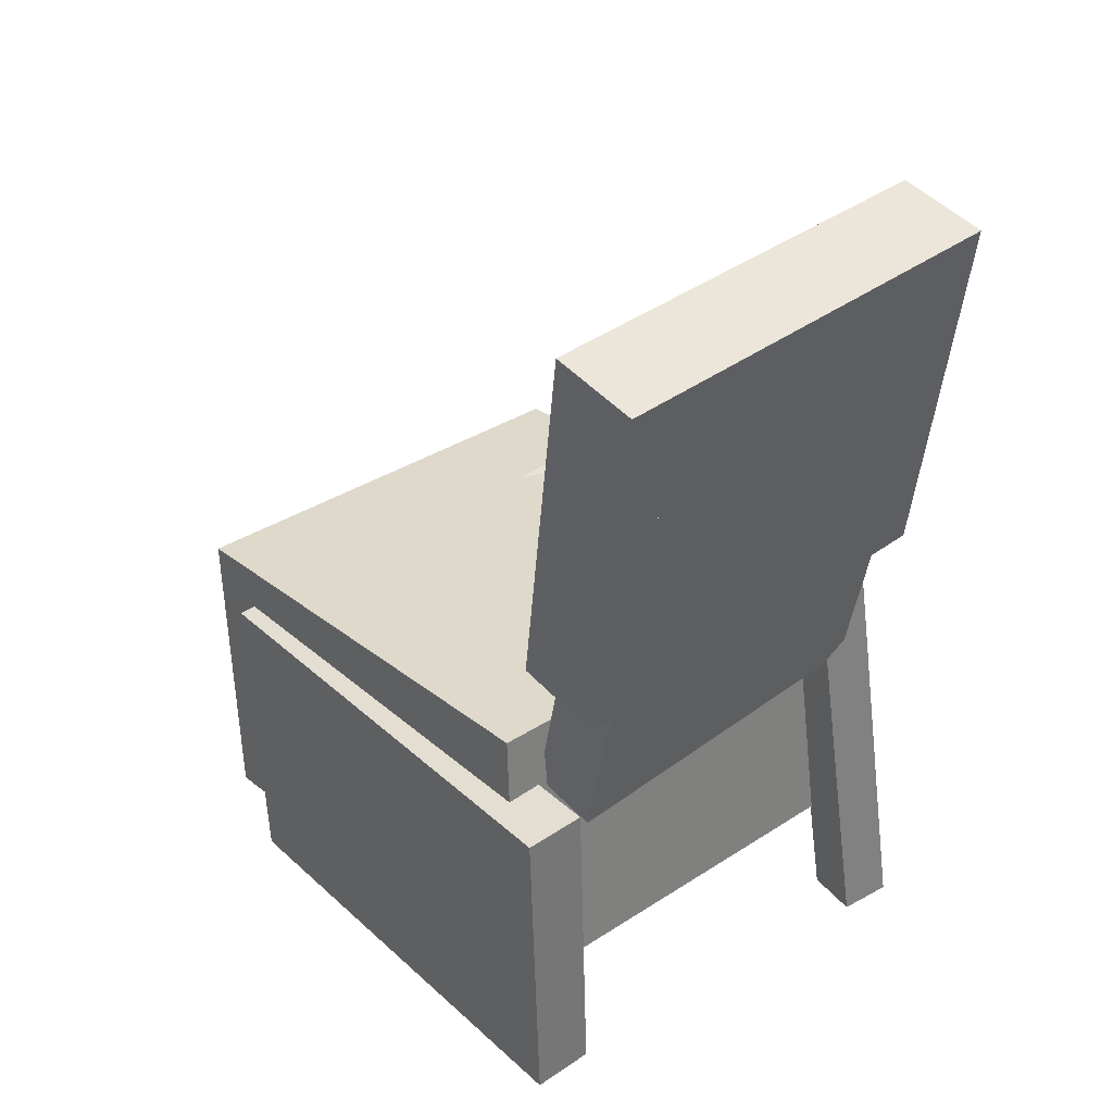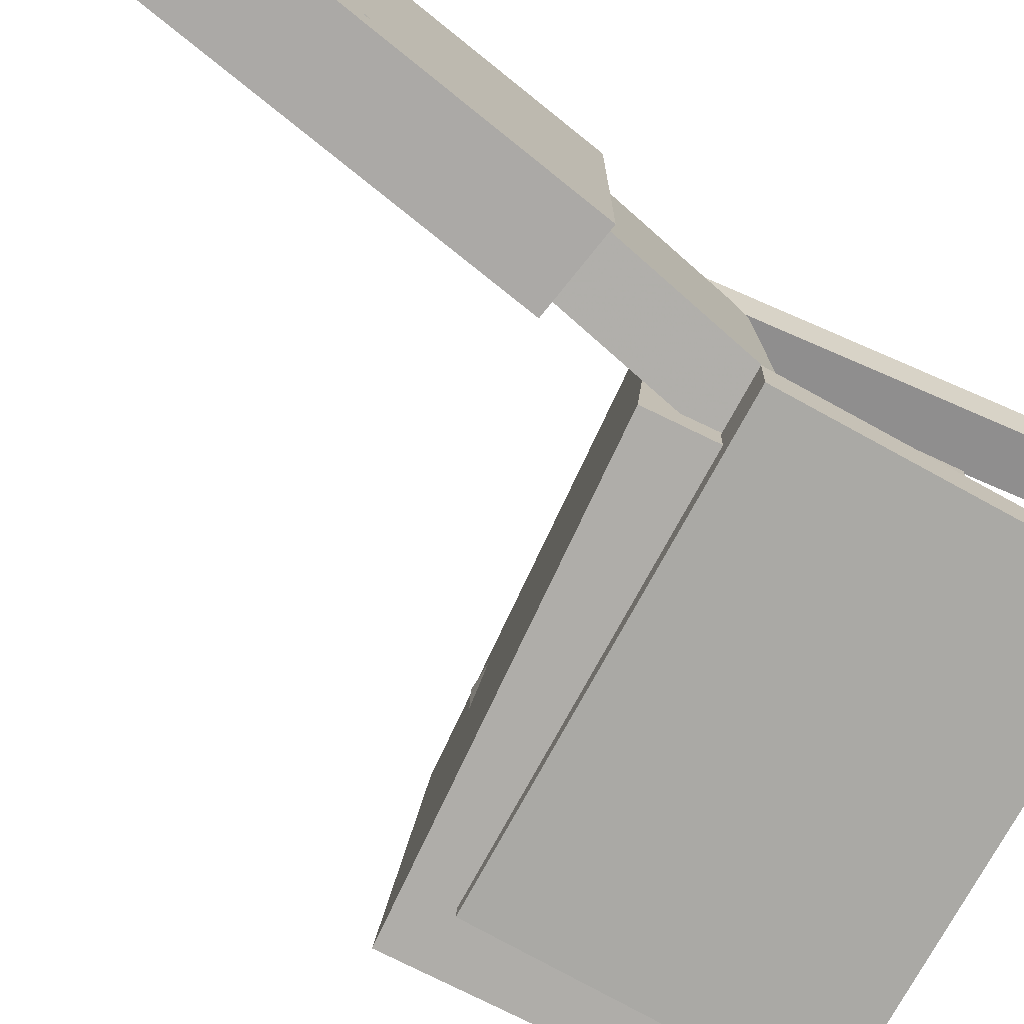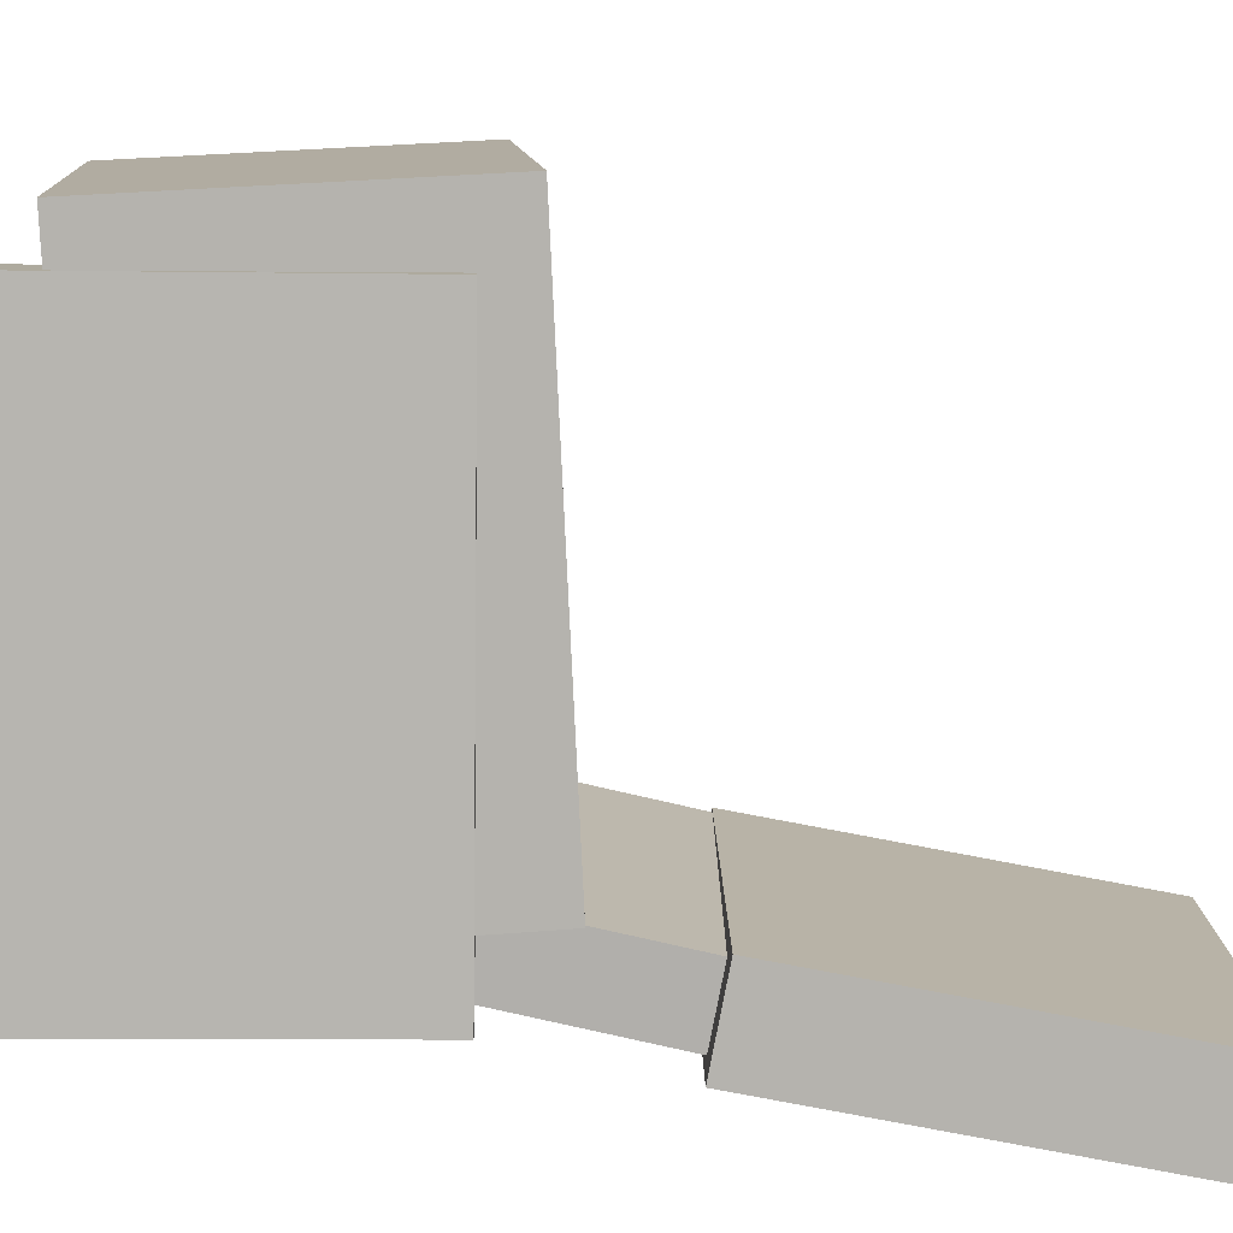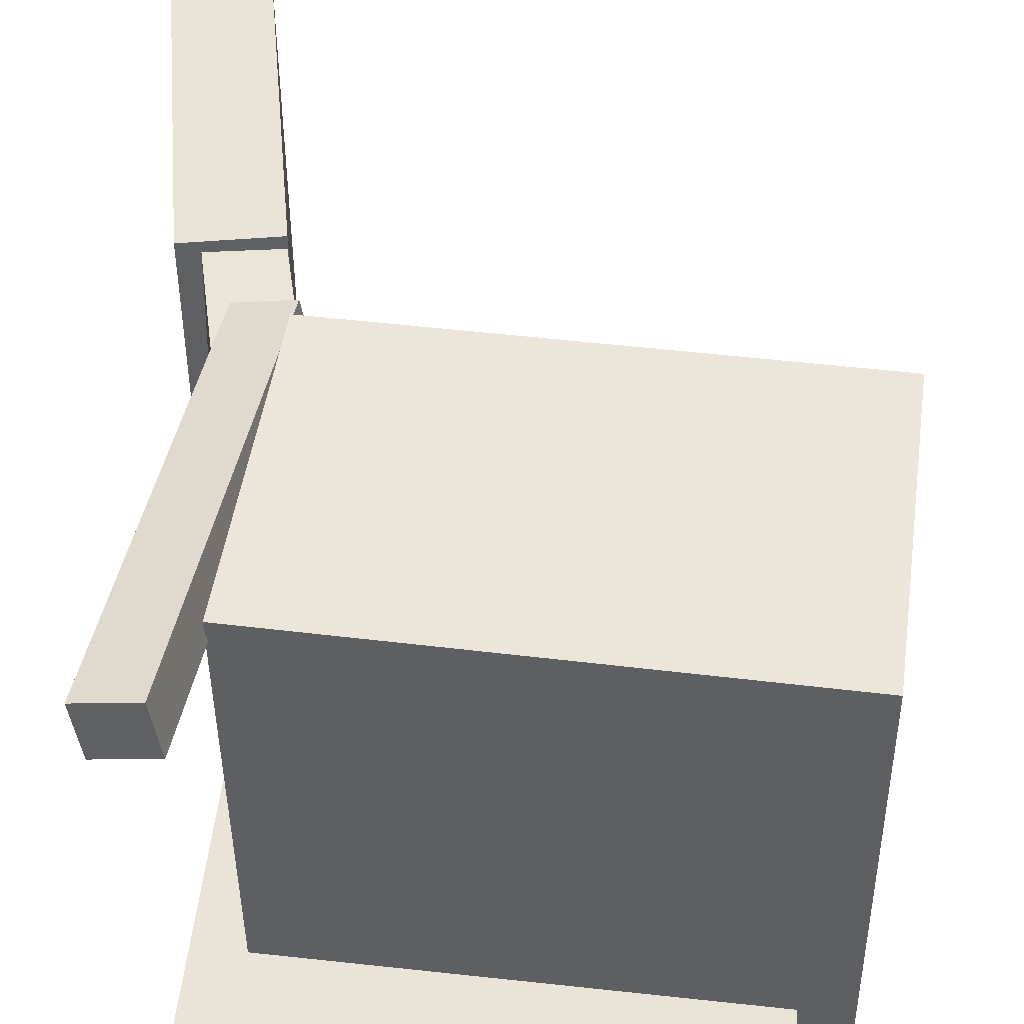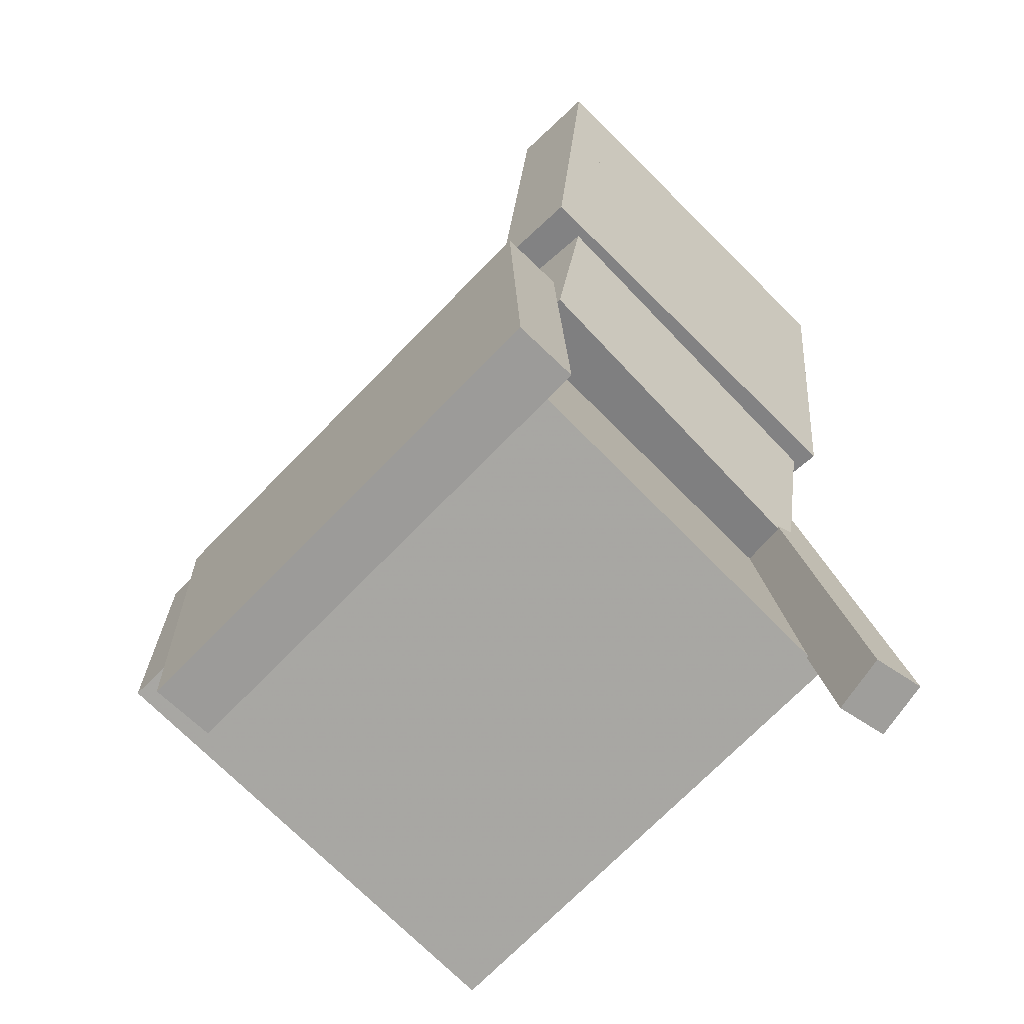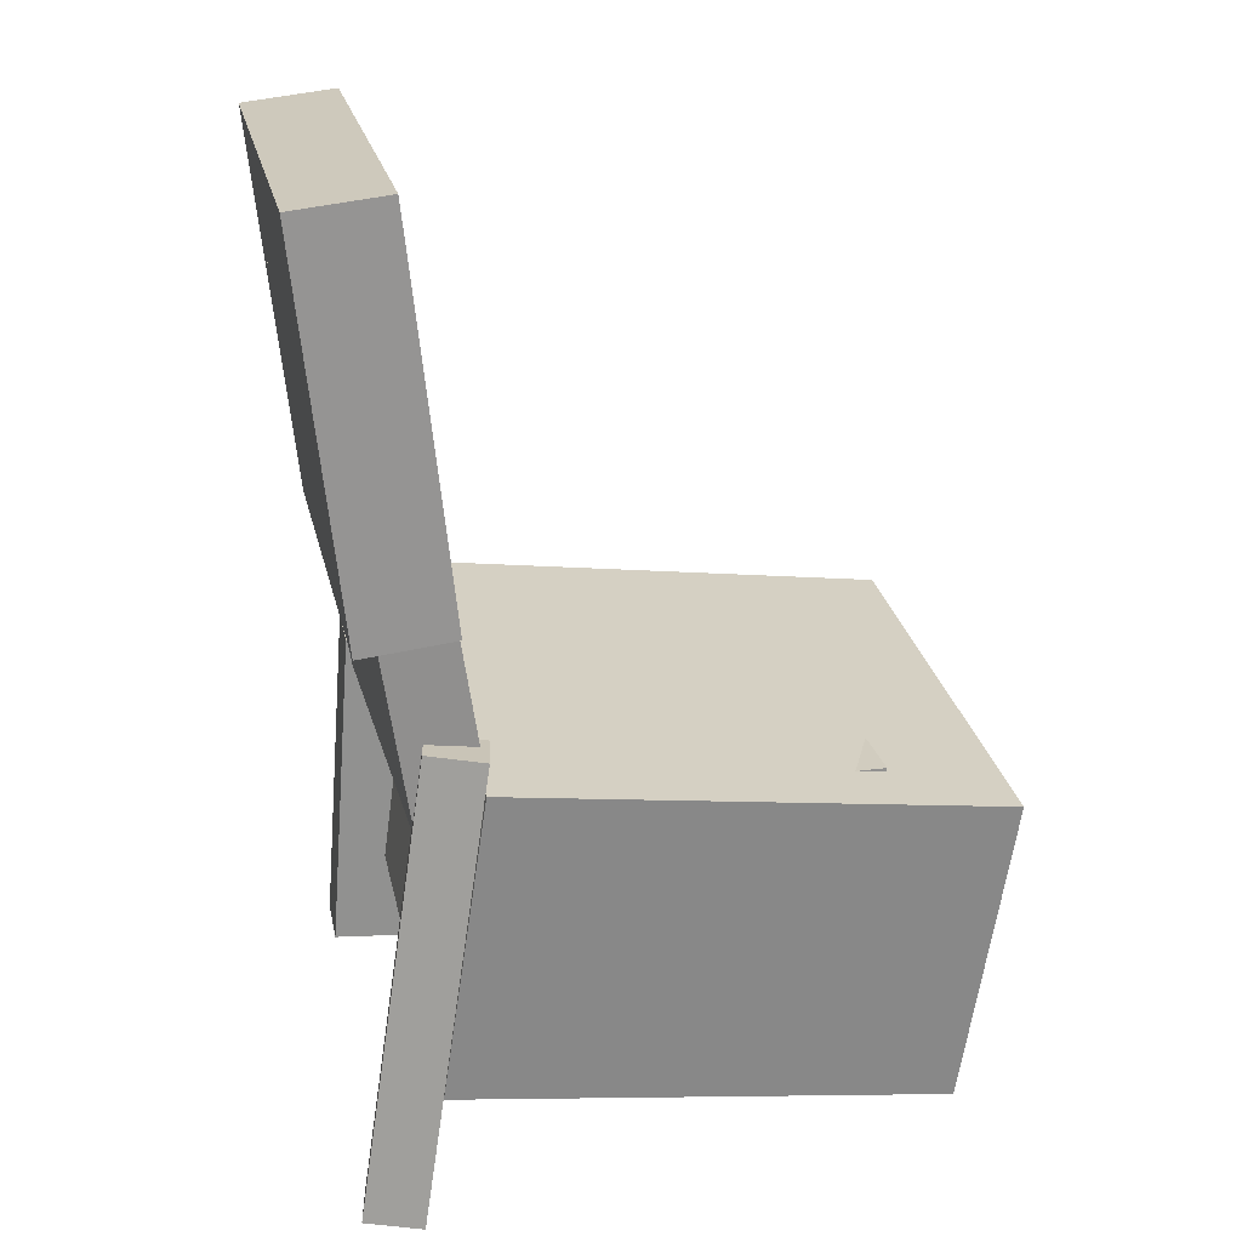
<metadata>
{"format":"obj","ext":"obj","renderer":"f3d","projection":"perspective","resolution":1024,"background":"white","views":[{"elev":40.8,"azim":-131.7,"up":"+Y"},{"elev":-75.9,"azim":-122.5,"up":"+Z"},{"elev":-79.6,"azim":85.3,"up":"+Z"},{"elev":42.8,"azim":0.8,"up":"+Z"},{"elev":-65.6,"azim":-135.6,"up":"+Y"},{"elev":22.7,"azim":-12.5,"up":"+Y"}]}
</metadata>
<code>
v -0.1505 -0.01534 0.1696
v -0.1437 -0.01777 0.1318
v -0.202 -0.3442 0.1816
v -0.1952 -0.3466 0.1438
v -0.1096 -0.02145 0.1773
v -0.1029 -0.02389 0.1396
v -0.1611 -0.3503 0.1893
v -0.1543 -0.3527 0.1515
f 1.0 7.0 5.0
f 1.0 3.0 7.0
f 1.0 4.0 3.0
f 1.0 2.0 4.0
f 3.0 8.0 7.0
f 3.0 4.0 8.0
f 5.0 7.0 8.0
f 5.0 8.0 6.0
f 1.0 5.0 6.0
f 1.0 6.0 2.0
f 2.0 6.0 8.0
f 2.0 8.0 4.0
v -0.08174 -0.1223 -0.1228
v -0.07779 -0.1285 0.1417
v -0.08159 -0.06401 -0.1214
v -0.07764 -0.07027 0.1431
v 0.1568 -0.1228 -0.1264
v 0.1607 -0.129 0.1382
v 0.1569 -0.06455 -0.125
v 0.1609 -0.07081 0.1395
f 9.0 15.0 13.0
f 9.0 11.0 15.0
f 9.0 12.0 11.0
f 9.0 10.0 12.0
f 11.0 16.0 15.0
f 11.0 12.0 16.0
f 13.0 15.0 16.0
f 13.0 16.0 14.0
f 9.0 13.0 14.0
f 9.0 14.0 10.0
f 10.0 14.0 16.0
f 10.0 16.0 12.0
v -0.207 0.2275 -0.111
v -0.1998 0.2186 0.1612
v -0.1564 0.2353 -0.1121
v -0.1492 0.2264 0.1601
v -0.1602 -0.07858 -0.1223
v -0.153 -0.08749 0.15
v -0.1095 -0.07079 -0.1233
v -0.1023 -0.0797 0.1489
f 17.0 23.0 21.0
f 17.0 19.0 23.0
f 17.0 20.0 19.0
f 17.0 18.0 20.0
f 19.0 24.0 23.0
f 19.0 20.0 24.0
f 21.0 23.0 24.0
f 21.0 24.0 22.0
f 17.0 21.0 22.0
f 17.0 22.0 18.0
f 18.0 22.0 24.0
f 18.0 24.0 20.0
v 0.2141 -0.2875 -0.1743
v -0.1402 -0.2414 -0.1732
v 0.2439 -0.05988 -0.1553
v -0.1105 -0.0137 -0.1543
v 0.2115 -0.3152 0.1626
v -0.1428 -0.2691 0.1636
v 0.2413 -0.08757 0.1815
v -0.1131 -0.04139 0.1826
f 25.0 31.0 29.0
f 25.0 27.0 31.0
f 25.0 28.0 27.0
f 25.0 26.0 28.0
f 27.0 32.0 31.0
f 27.0 28.0 32.0
f 29.0 31.0 32.0
f 29.0 32.0 30.0
f 25.0 29.0 30.0
f 25.0 30.0 26.0
f 26.0 30.0 32.0
f 26.0 32.0 28.0
v -0.1503 0.3349 -0.1436
v -0.2173 0.3276 -0.1441
v -0.1527 0.3335 0.1643
v -0.2197 0.3263 0.1638
v -0.1203 0.05772 -0.1445
v -0.1874 0.05047 -0.1451
v -0.1227 0.05641 0.1634
v -0.1898 0.04916 0.1628
f 33.0 39.0 37.0
f 33.0 35.0 39.0
f 33.0 36.0 35.0
f 33.0 34.0 36.0
f 35.0 40.0 39.0
f 35.0 36.0 40.0
f 37.0 39.0 40.0
f 37.0 40.0 38.0
f 33.0 37.0 38.0
f 33.0 38.0 34.0
f 34.0 38.0 40.0
f 34.0 40.0 36.0
v -0.1807 -0.3113 -0.1395
v -0.1631 -0.06327 -0.132
v -0.1796 -0.31 -0.1862
v -0.162 -0.06194 -0.1787
v 0.1769 -0.3368 -0.1318
v 0.1944 -0.08878 -0.1243
v 0.178 -0.3355 -0.1785
v 0.1955 -0.08744 -0.171
f 41.0 47.0 45.0
f 41.0 43.0 47.0
f 41.0 44.0 43.0
f 41.0 42.0 44.0
f 43.0 48.0 47.0
f 43.0 44.0 48.0
f 45.0 47.0 48.0
f 45.0 48.0 46.0
f 41.0 45.0 46.0
f 41.0 46.0 42.0
f 42.0 46.0 48.0
f 42.0 48.0 44.0

</code>
